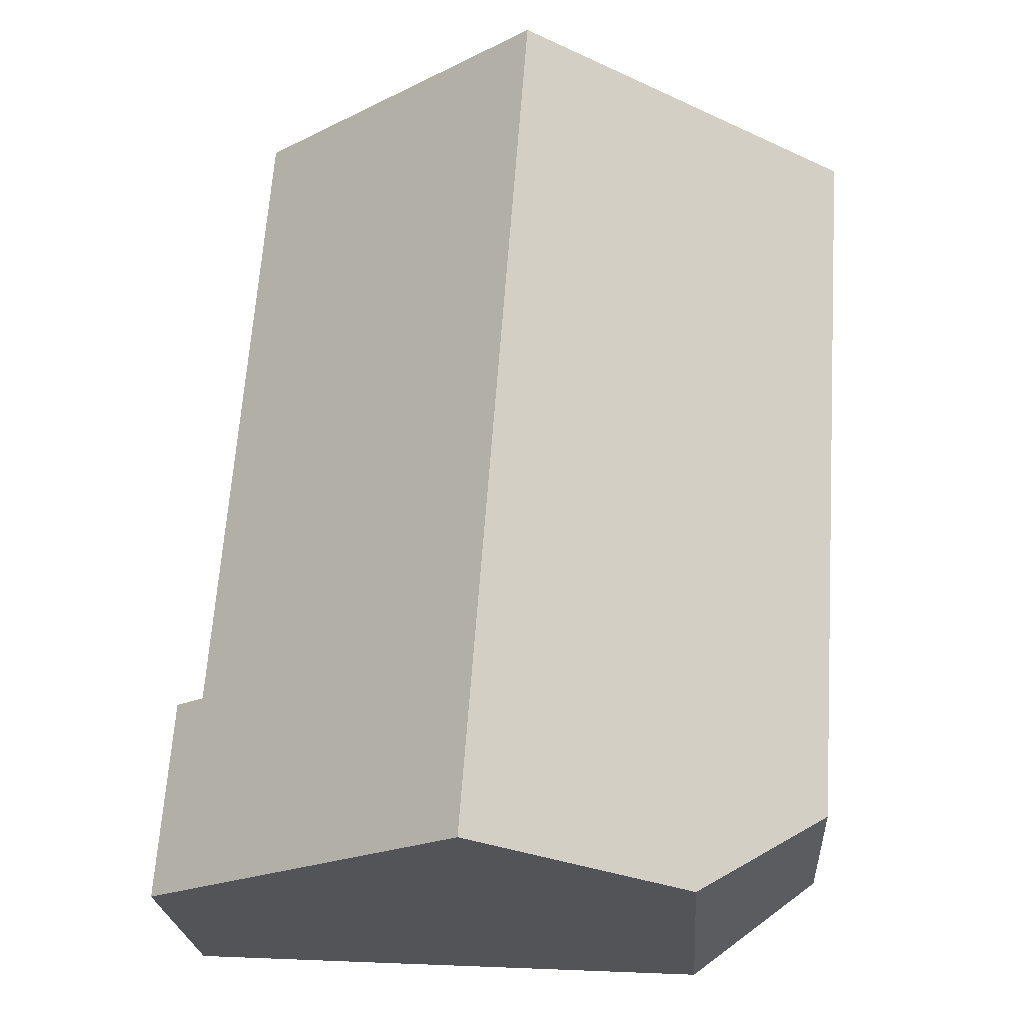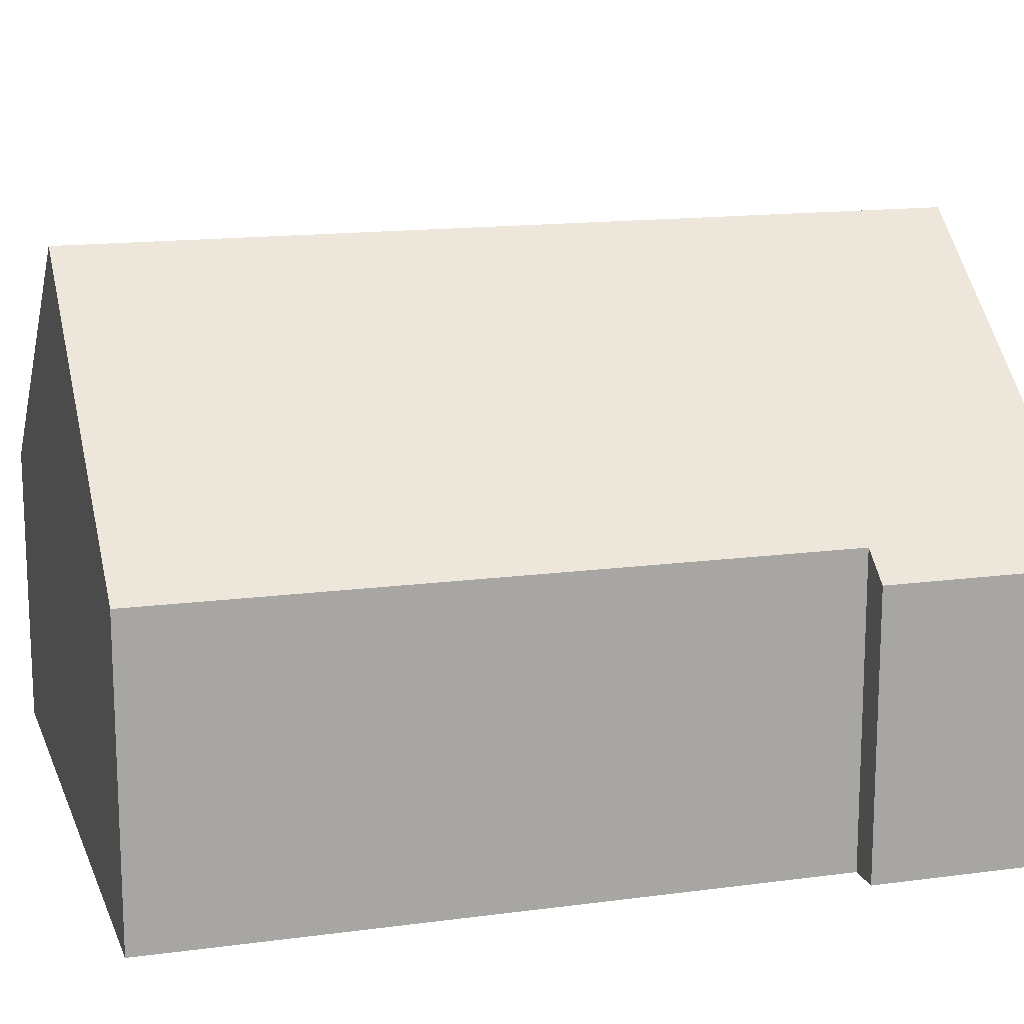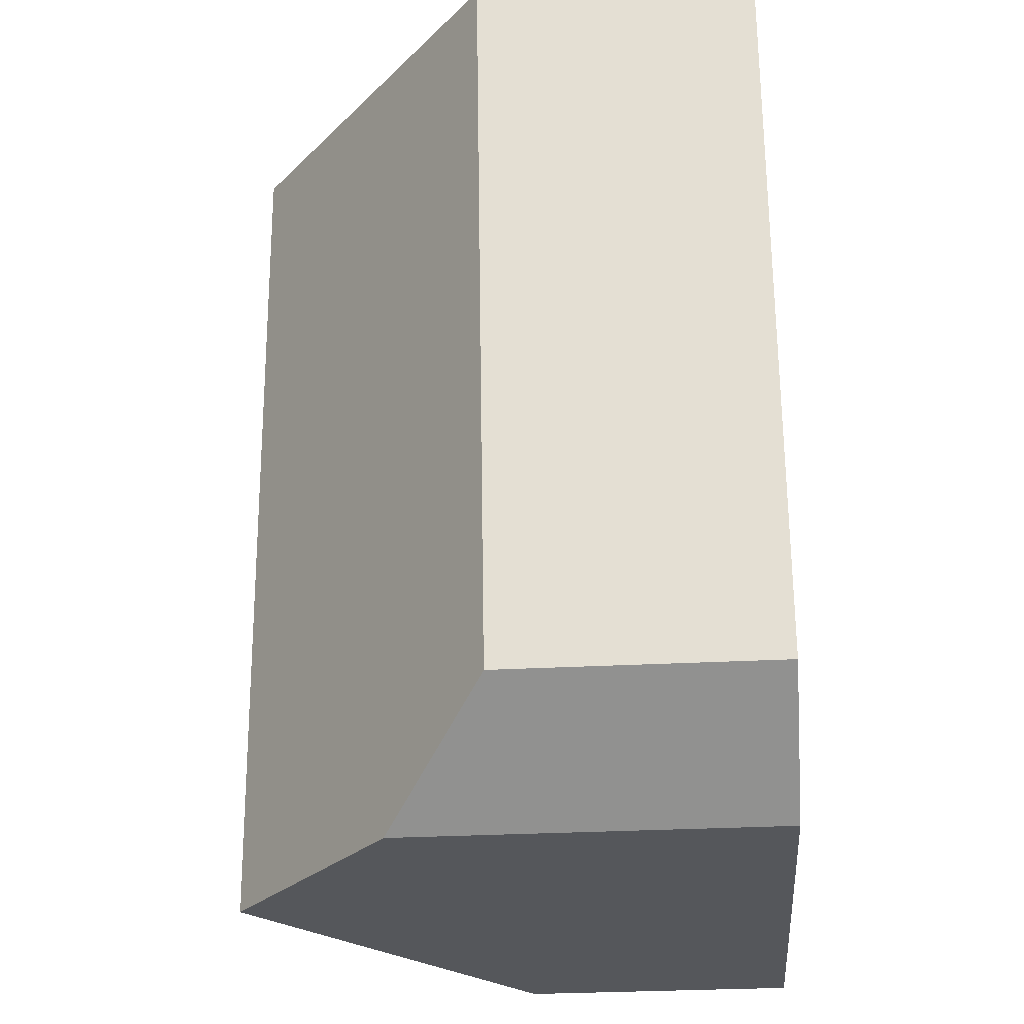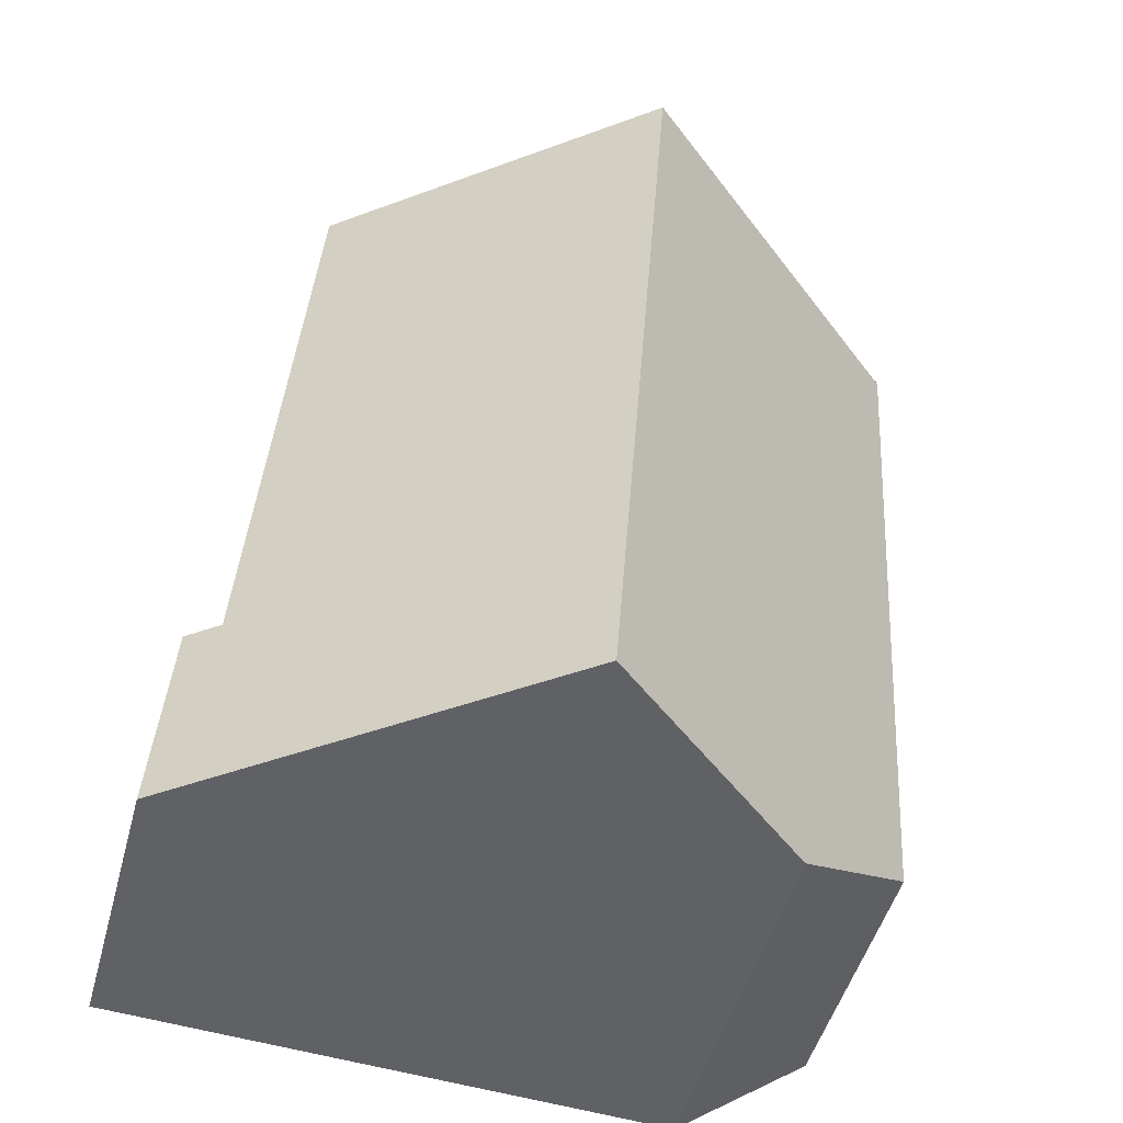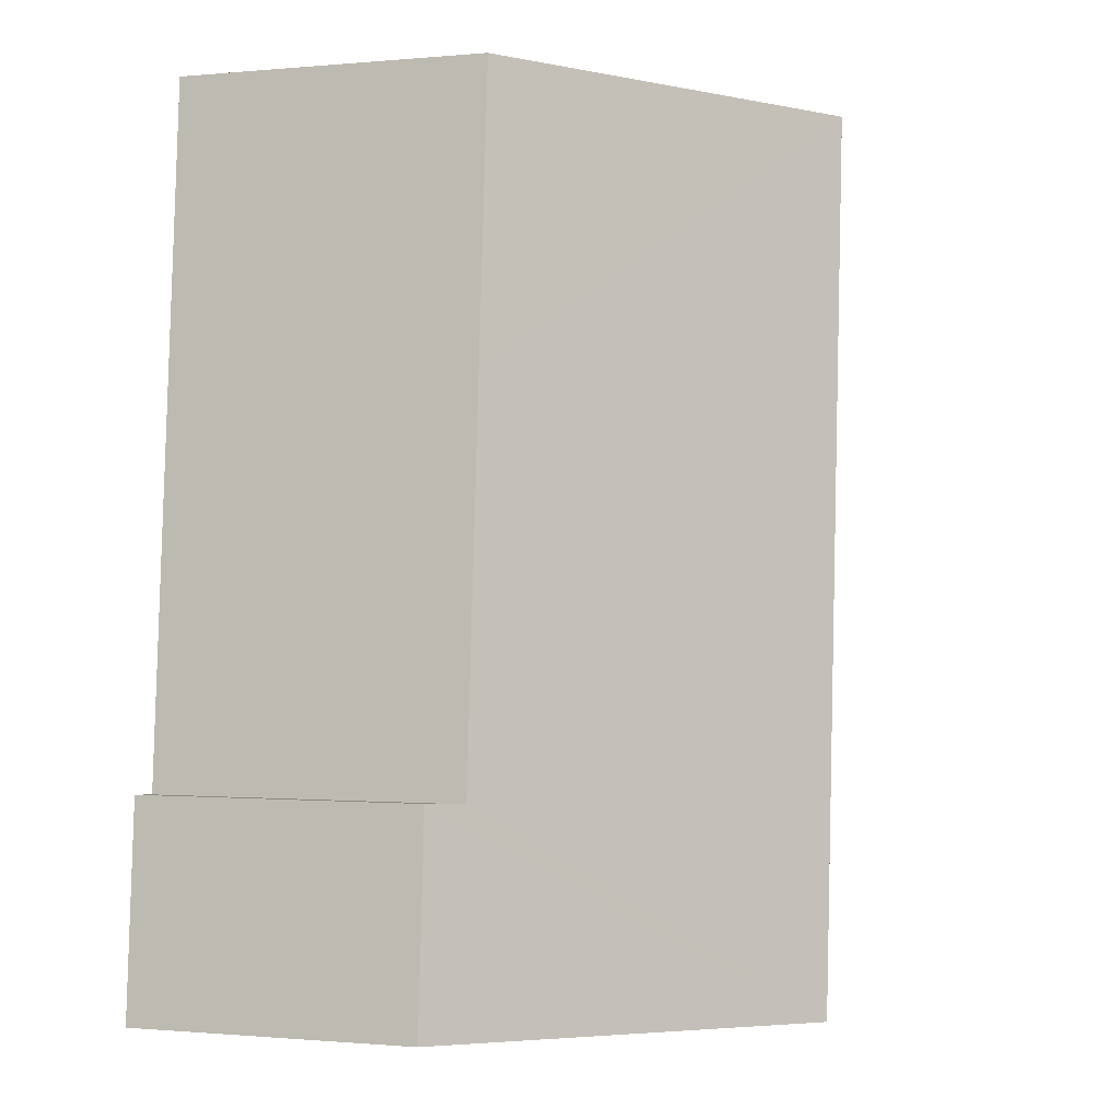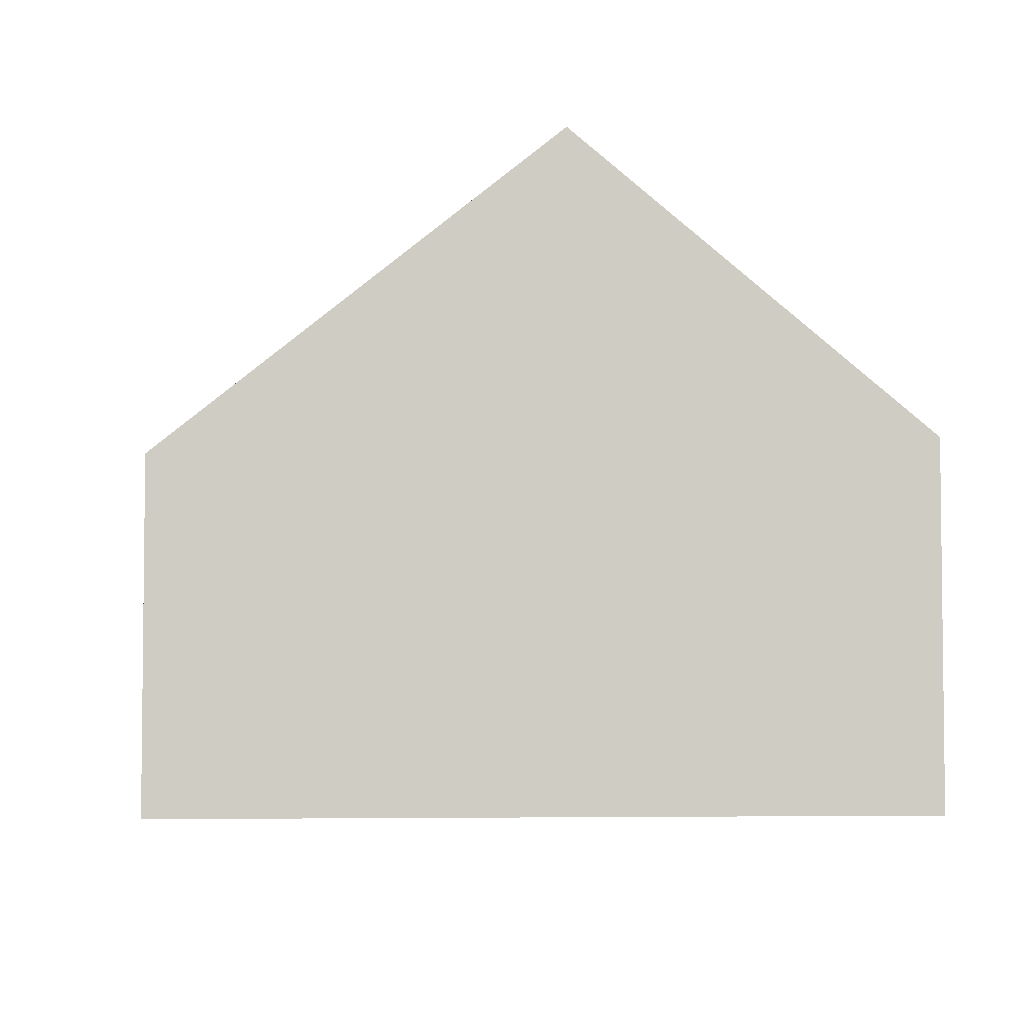
<metadata>
{"format":"obj","ext":"obj","renderer":"f3d","projection":"perspective","resolution":1024,"background":"white","views":[{"elev":-23.2,"azim":-176.1,"up":"+Z"},{"elev":15.1,"azim":69.7,"up":"+Y"},{"elev":-29.9,"azim":-85.5,"up":"+Z"},{"elev":-49.0,"azim":164.9,"up":"+Z"},{"elev":-0.6,"azim":109.7,"up":"+Z"},{"elev":-4.7,"azim":-10.6,"up":"+Y"}]}
</metadata>
<code>
v  5.398 8.976 0.322
v  0.77 4.484 -12.21
v  0 4.608 2.822e-16
v  6.456 8.976 -13.66
v  2.988 6.171 -13.84
v  11.69 4.541 -10.05
v  11.94 4.544 -13.37
v  11.17 4.958 -10.08
v  10.7 4.959 -3.908
v  10.43 4.96 -0.338
v  10.36 4.961 0.618
v  2.988 8.476e-16 -13.84
v  0.77 7.475e-16 -12.21
v  0 0 0
v  5.398 -1.972e-17 0.322
v  10.36 -3.784e-17 0.618
v  11.17 6.175e-16 -10.08
v  11.69 6.154e-16 -10.05
v  10.43 2.07e-17 -0.338
v  10.7 2.393e-16 -3.908
v  11.94 8.187e-16 -13.37
v  6.456 8.364e-16 -13.66
g defaultobject
f 1 2 3
f 2 1 4
f 2 4 5
f 4 6 7
f 6 4 8
f 8 4 9
f 9 4 1
f 9 1 10
f 10 1 11
f 12 2 5
f 2 12 13
f 2 14 3
f 14 2 13
f 14 1 3
f 1 14 11
f 11 14 15
f 11 15 16
f 17 6 8
f 6 17 18
f 16 10 11
f 10 16 9
f 9 16 8
f 8 16 19
f 8 19 20
f 8 20 17
f 6 21 7
f 21 6 18
f 7 5 4
f 5 7 12
f 12 7 22
f 22 7 21
f 18 22 21
f 22 18 12
f 12 18 17
f 12 17 20
f 12 20 13
f 13 20 14
f 14 20 19
f 14 19 15
f 15 19 16

</code>
